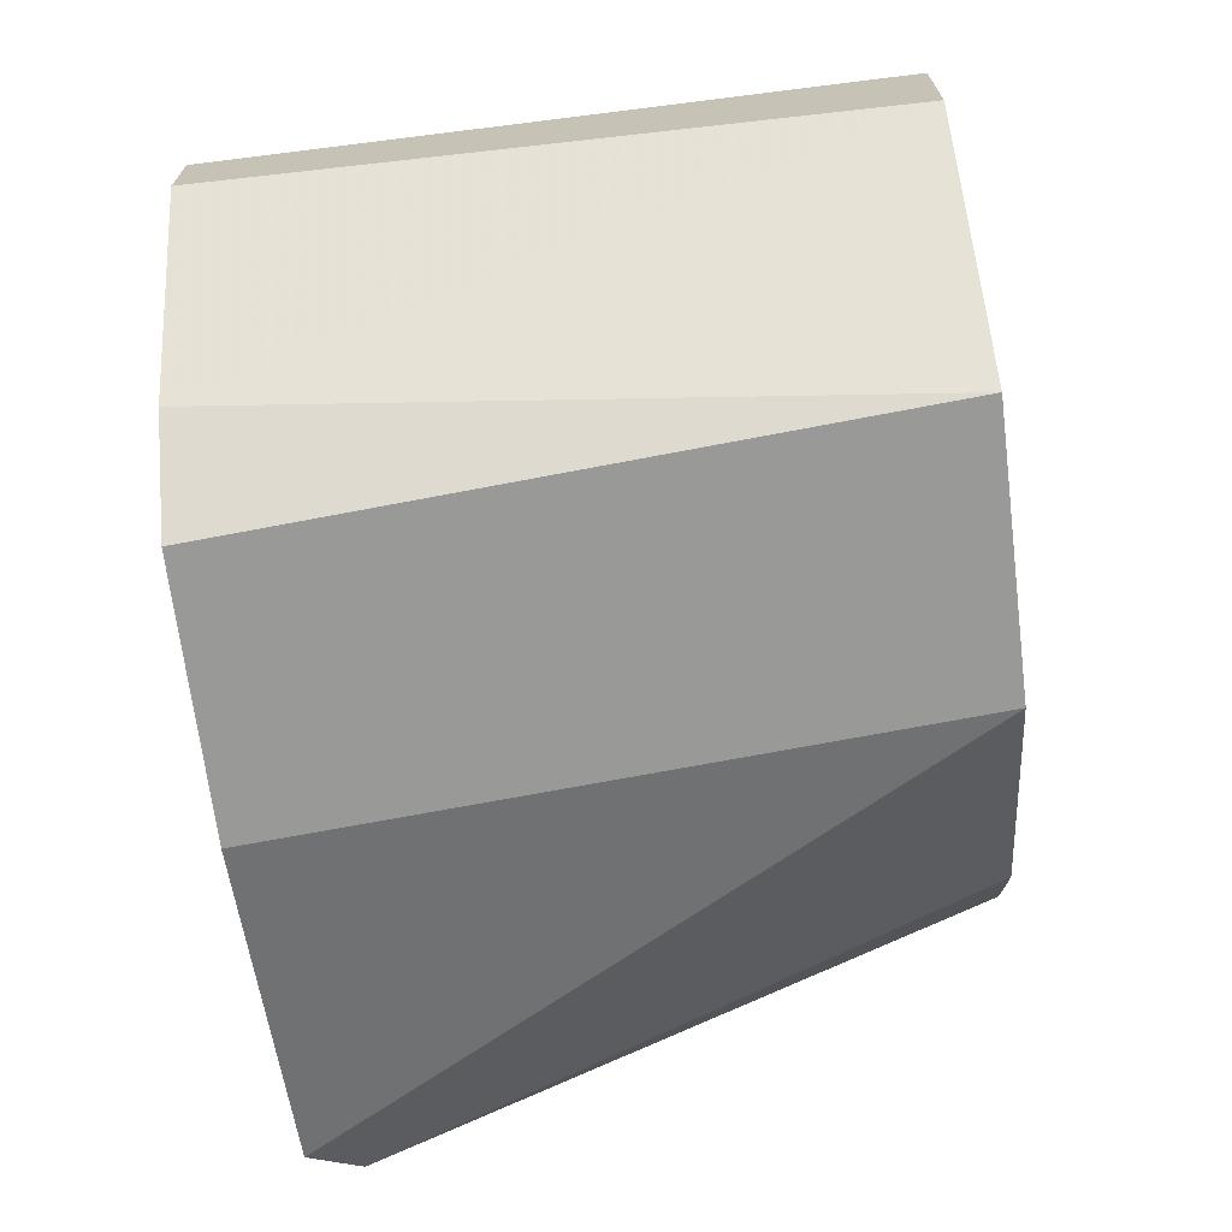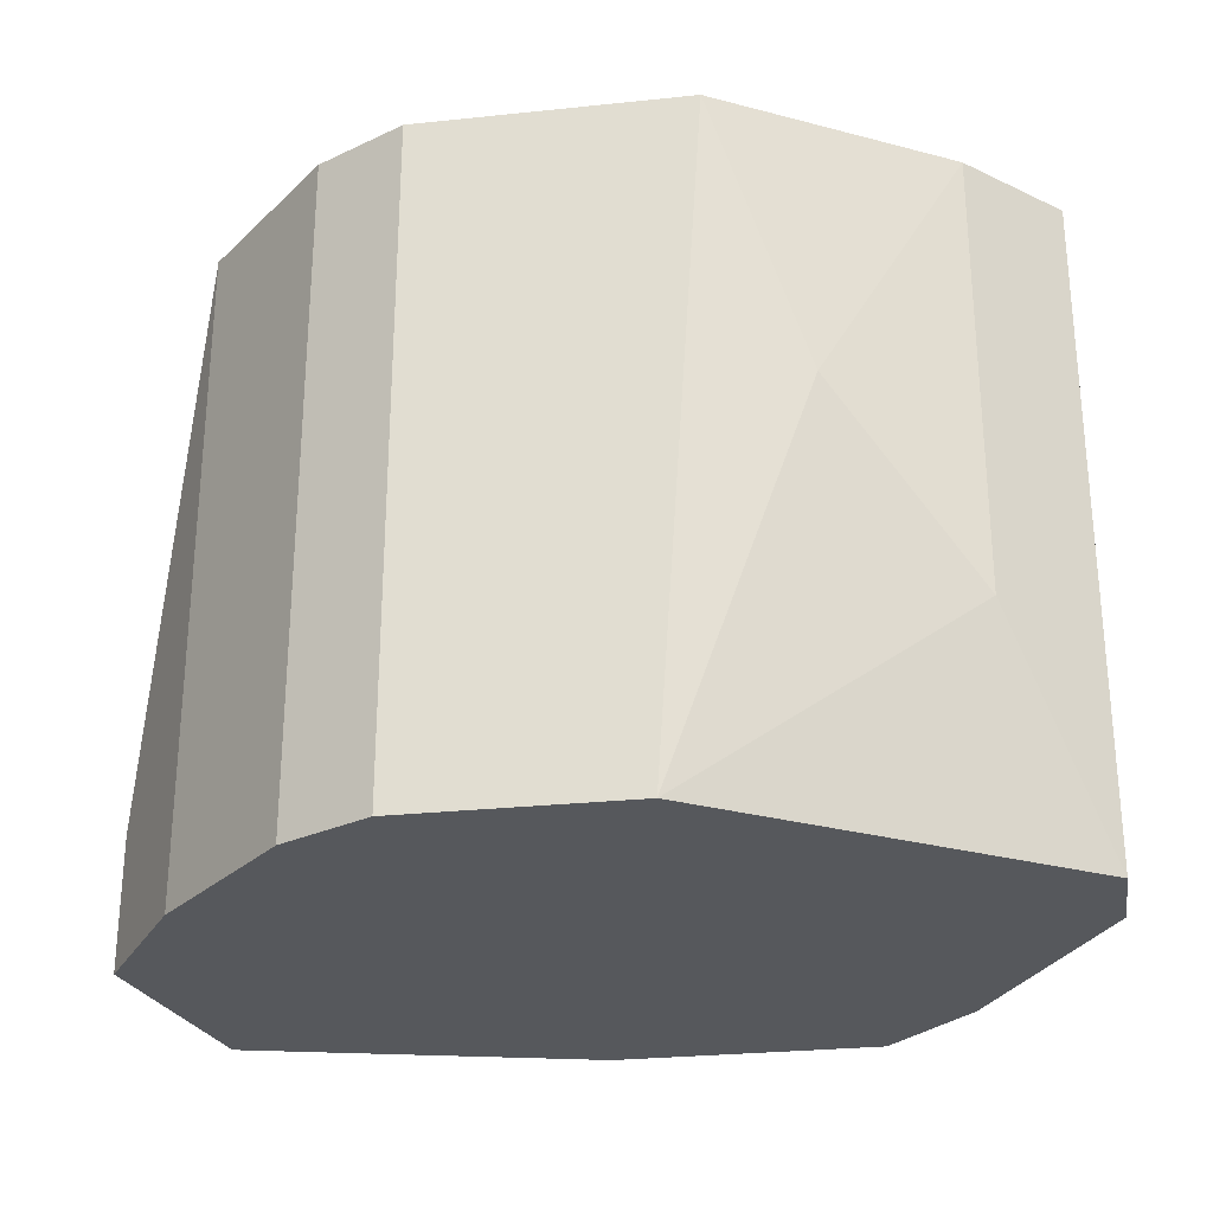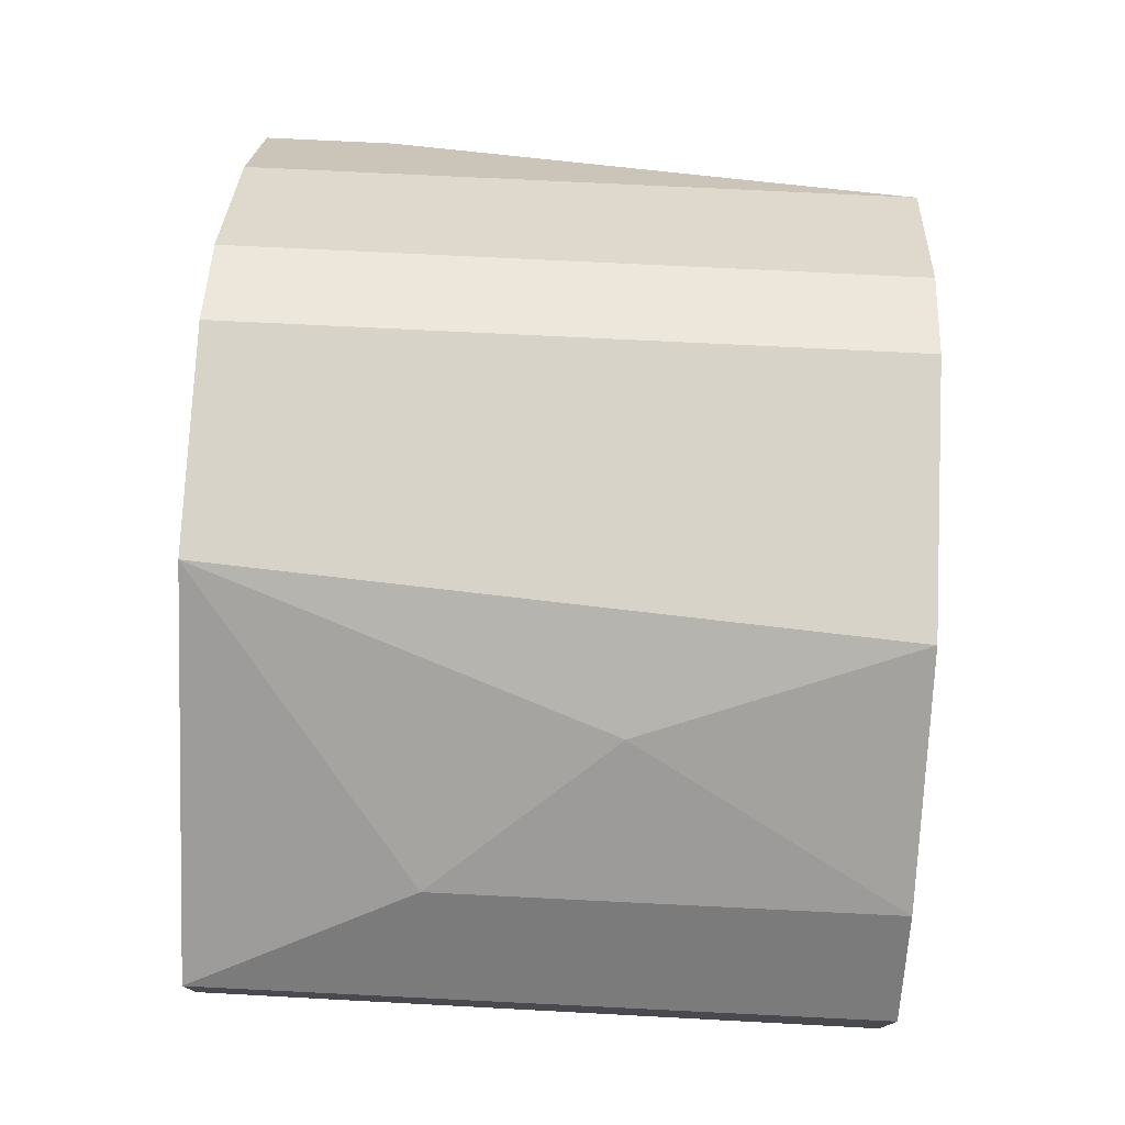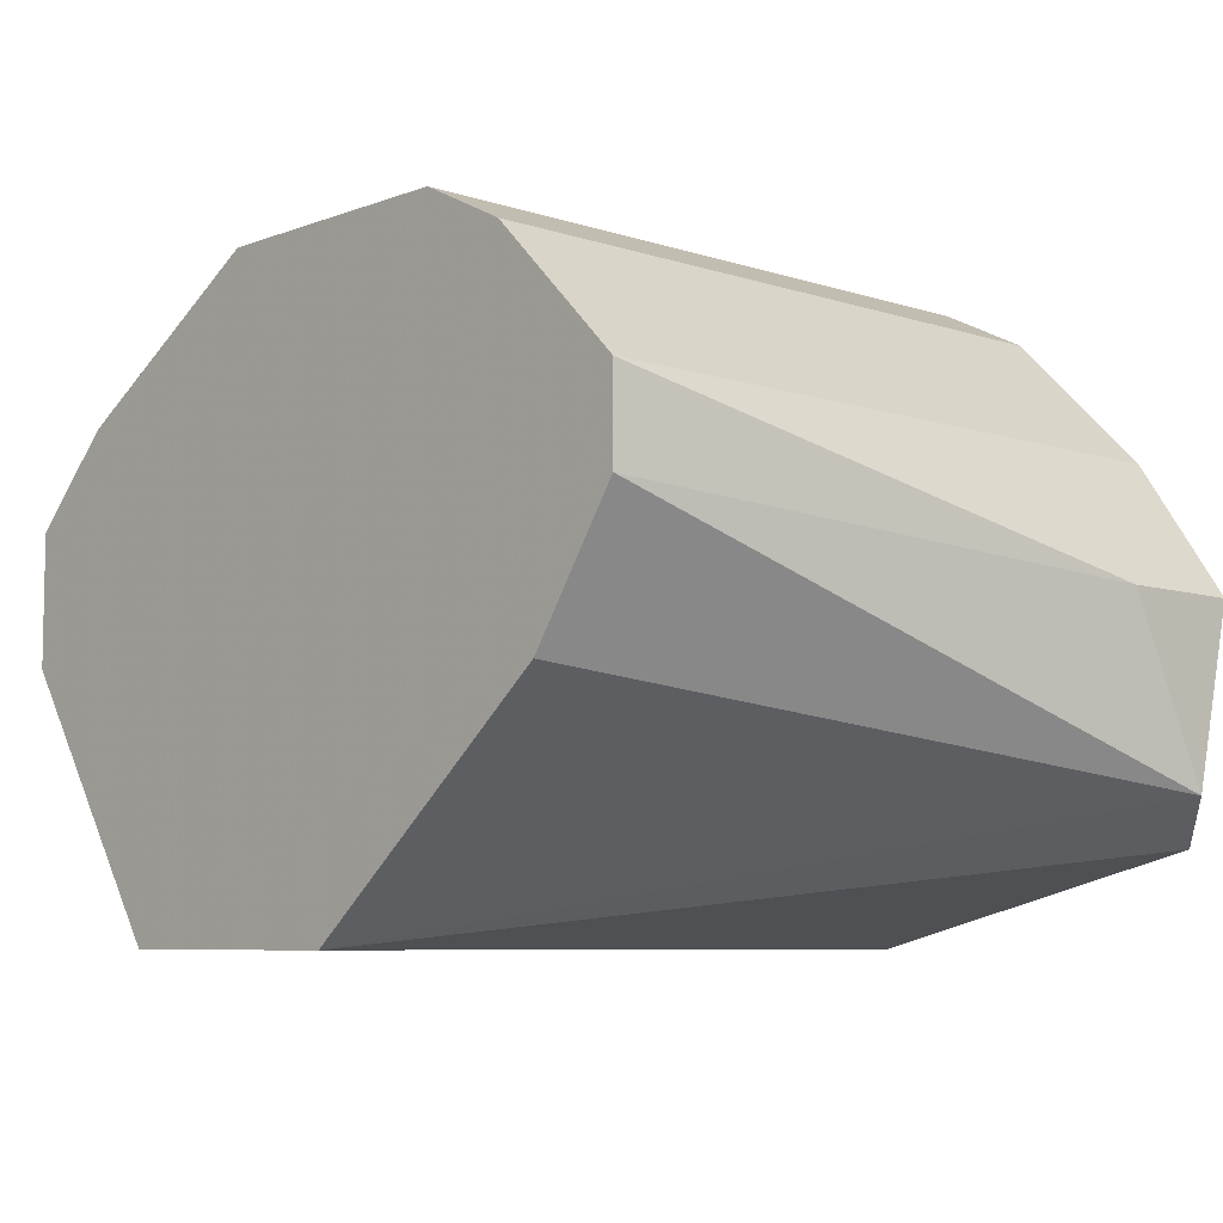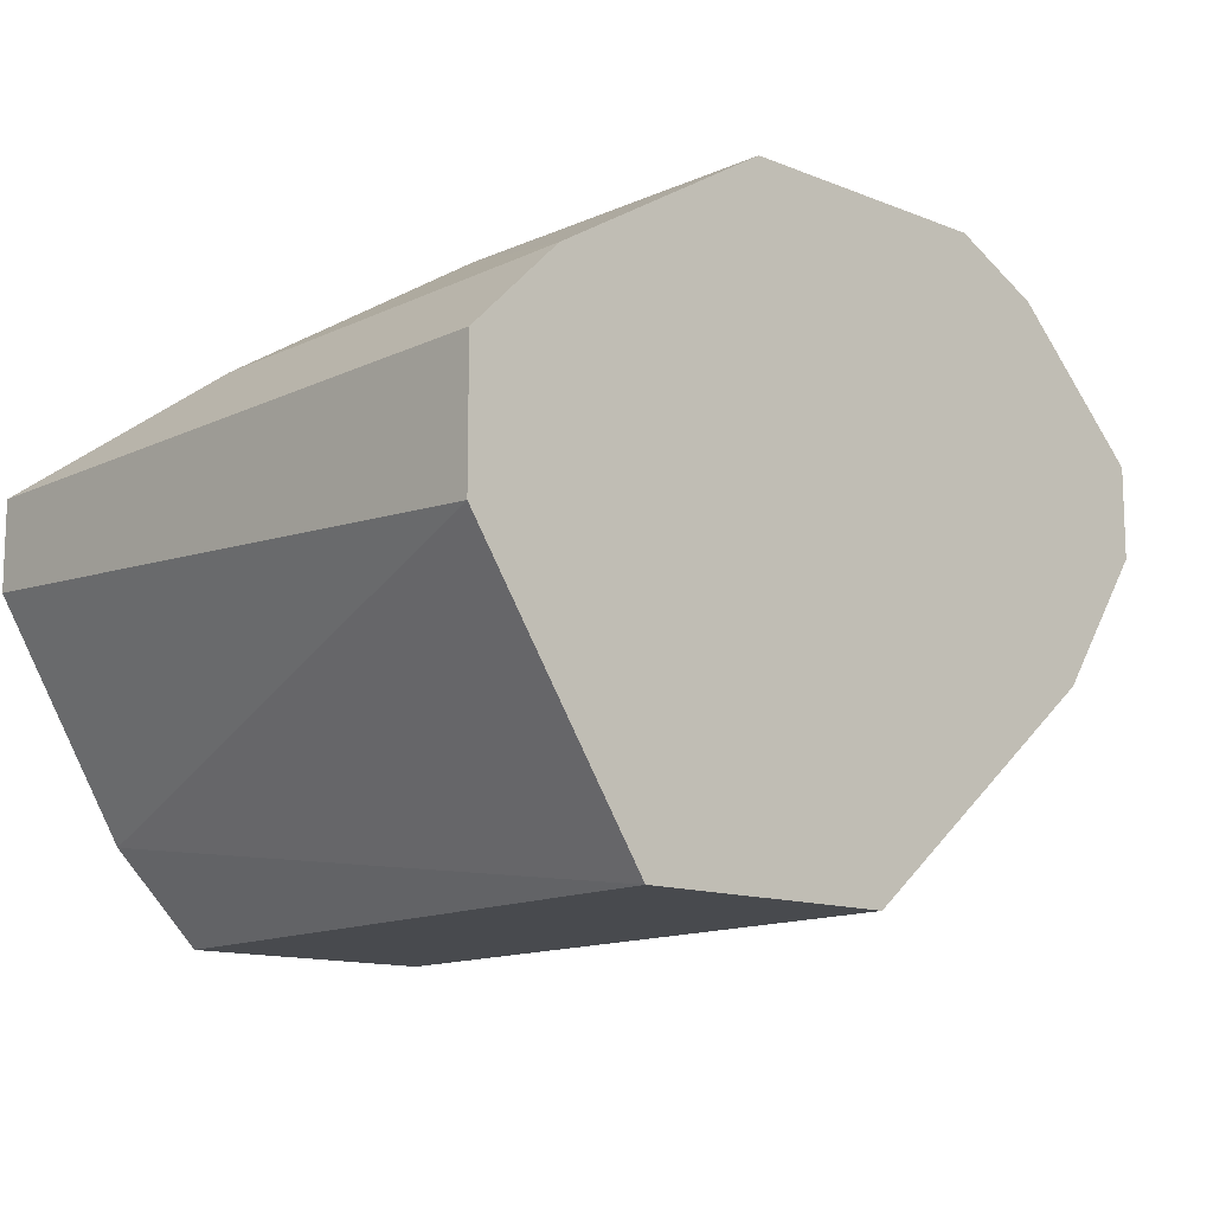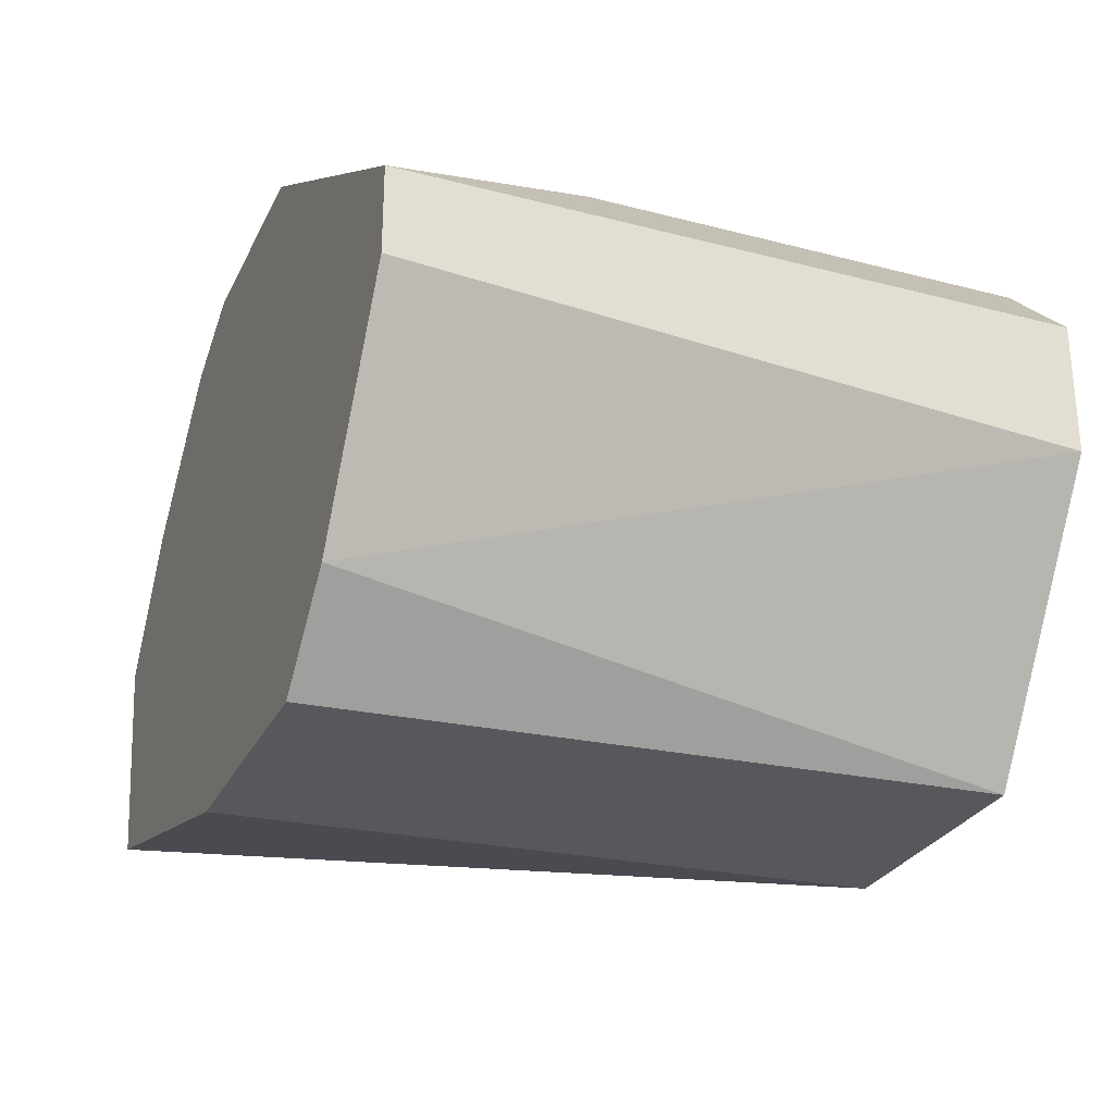
<metadata>
{"format":"obj","ext":"obj","renderer":"f3d","projection":"perspective","resolution":1024,"background":"white","views":[{"elev":-68.8,"azim":-82.9,"up":"+Y"},{"elev":-27.7,"azim":-170.9,"up":"+Z"},{"elev":76.4,"azim":-87.2,"up":"+Y"},{"elev":-7.1,"azim":46.7,"up":"+Y"},{"elev":-12.8,"azim":-42.6,"up":"+Y"},{"elev":-27.8,"azim":-111.8,"up":"+Y"}]}
</metadata>
<code>
v 0.006528 0.02939 0.008378
v 0.01092 0.0272 -0.00698
v 0.01092 0.03158 -0.008079
v 0.01092 0.03158 -0.004786
v -0.005537 0.0239 -0.008079
v -0.005537 0.03817 0.001794
v -0.003343 0.03927 0.008378
v -0.006635 0.0239 0.008378
v 0.005433 0.03817 -0.008079
v 0.005433 0.03817 0.008378
v 0.003237 0.03927 -0.008079
v 0.003237 0.03927 0.008378
v 0.001041 0.0239 -0.008079
v -0.002246 0.03927 -0.008079
v -0.007732 0.0261 -0.008079
v -5.2e-05 0.0239 0.008378
v 0.009822 0.0261 -0.008079
v -0.00883 0.03597 -0.002592
v -0.00883 0.03597 0.008378
v 0.008724 0.03488 -0.008079
v 0.008724 0.03488 0.008378
v 0.008724 0.03268 0.008378
v -0.01103 0.03158 -0.008079
v -0.01103 0.03378 -0.008079
v -0.01103 0.03378 0.008378
v -0.01103 0.03049 0.008378
f 18 19 6
f 24 23 25
f 25 8 12
f 23 24 13
f 13 24 14
f 12 8 1
f 13 14 17
f 17 14 9
f 8 13 16
f 1 8 16
f 13 17 16
f 23 13 5
f 13 8 5
f 12 1 21
f 25 12 7
f 12 14 7
f 25 23 26
f 8 25 26
f 1 16 2
f 16 17 2
f 24 25 18
f 14 24 18
f 17 9 20
f 21 4 20
f 9 21 20
f 23 5 15
f 5 8 15
f 26 23 15
f 8 26 15
f 14 12 11
f 12 9 11
f 9 14 11
f 21 1 22
f 4 21 22
f 2 4 22
f 1 2 22
f 9 12 10
f 12 21 10
f 21 9 10
f 25 7 19
f 18 25 19
f 4 2 3
f 2 17 3
f 17 20 3
f 20 4 3
f 7 14 6
f 14 18 6
f 19 7 6

</code>
